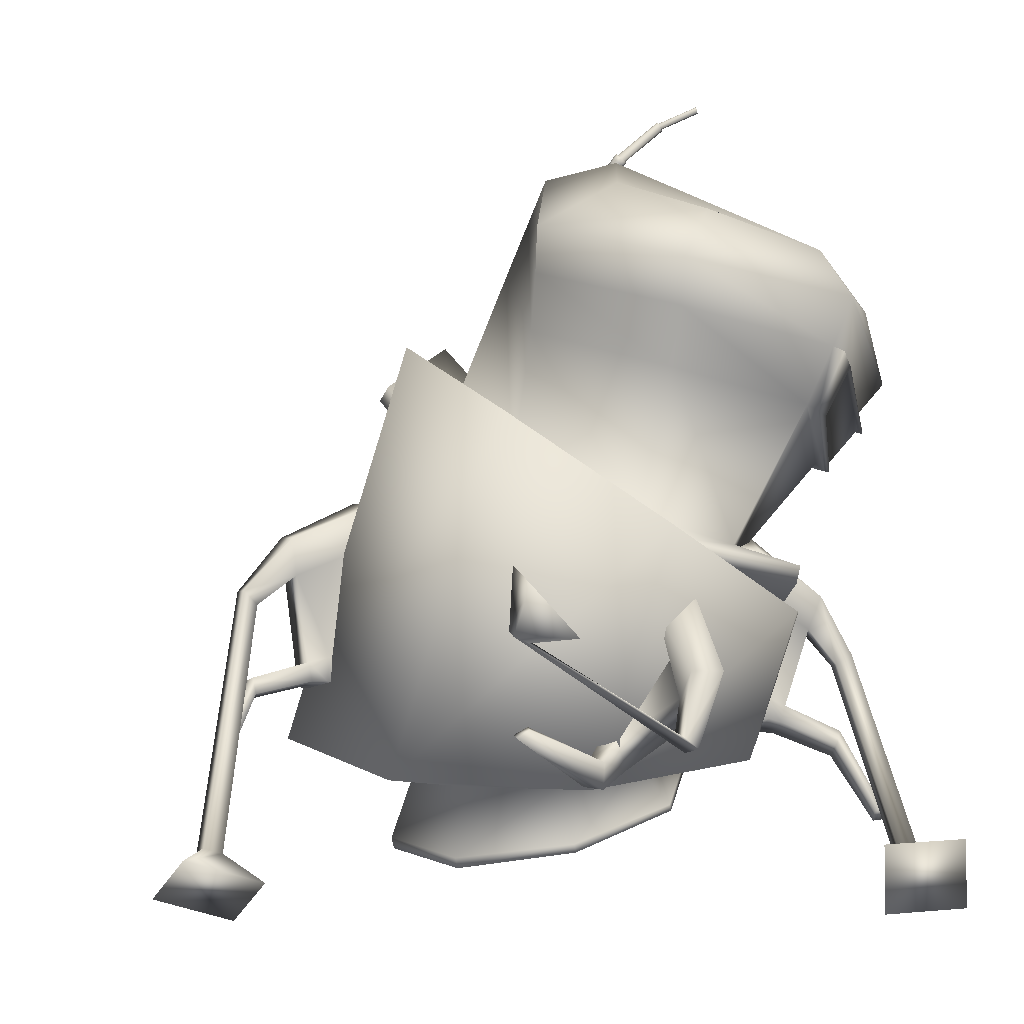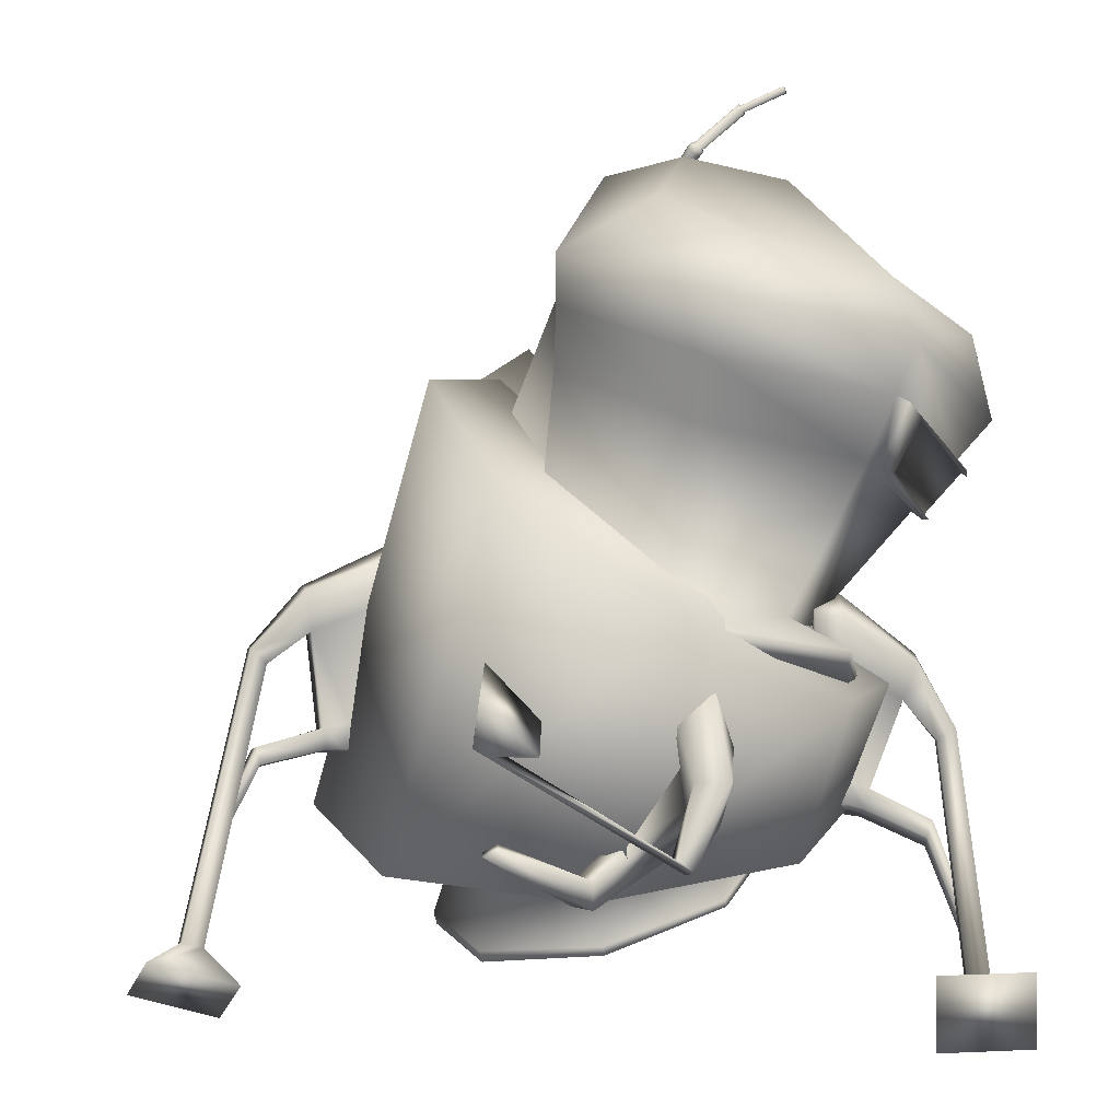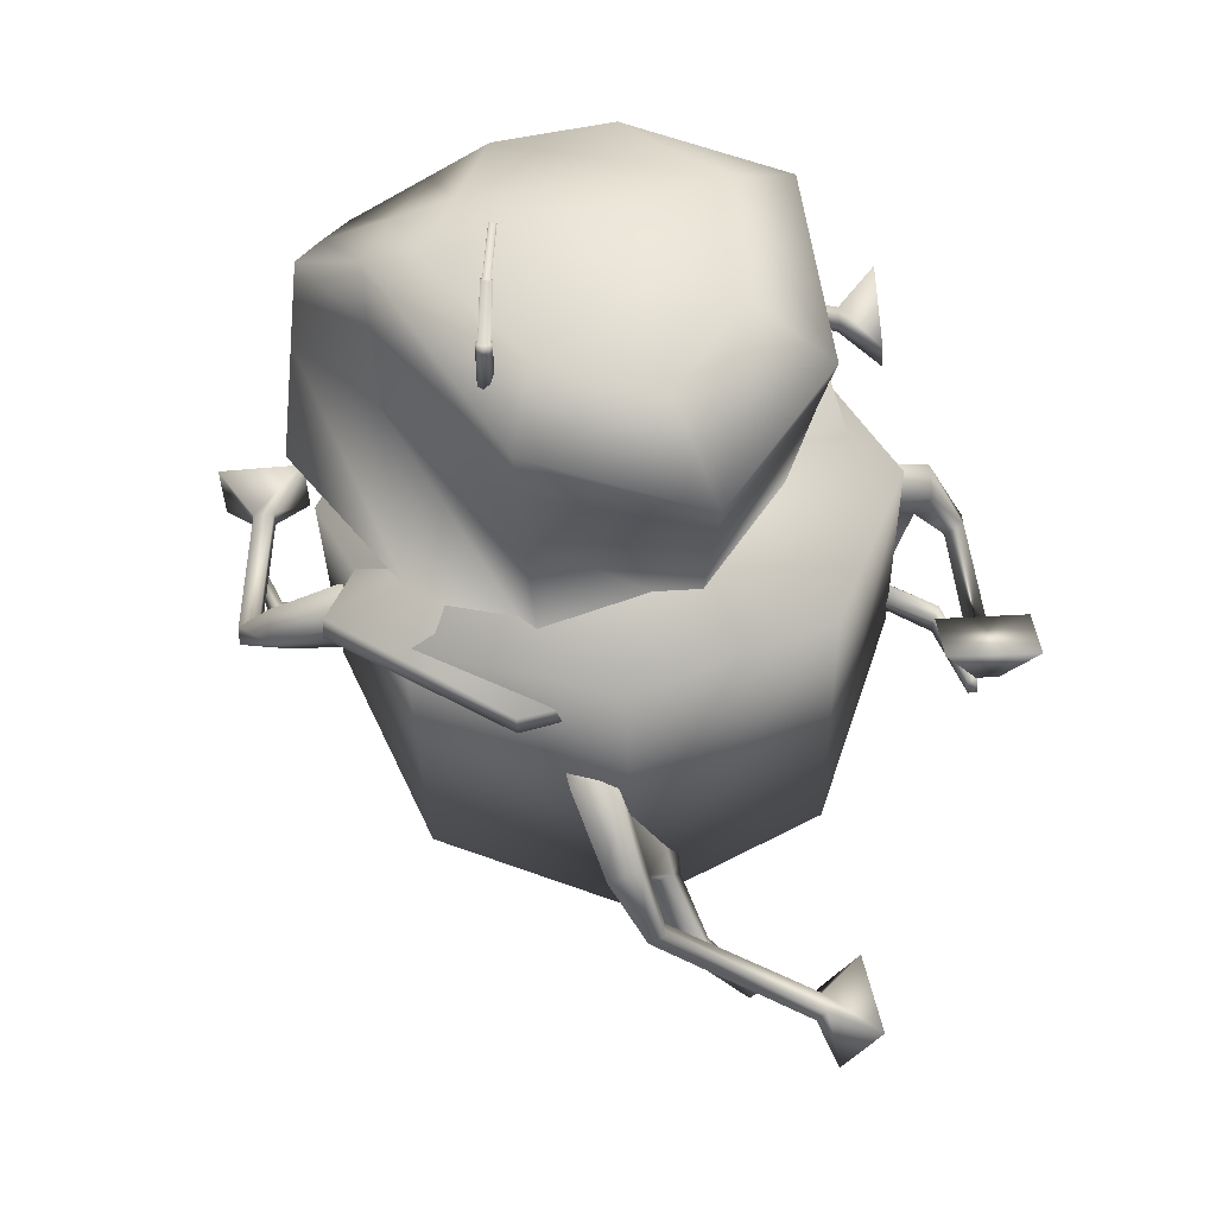
<metadata>
{"format":"obj","ext":"obj","renderer":"f3d","projection":"perspective","resolution":1024,"background":"white","views":[{"elev":9.3,"azim":167.9,"up":"+Y"},{"elev":-73.9,"azim":-178.1,"up":"+Z"},{"elev":78.1,"azim":86.4,"up":"+Y"}]}
</metadata>
<code>
v -1.554 0 0
v -1.099 0 1.099
v 0 0 1.554
v 1.099 0 1.099
v 1.554 0 -0
v 1.099 0 -1.099
v -0 0 -1.554
v -1.099 0 -1.099
v -1.383 0.9007 1.099
v -1.755 0.6395 0
v -0.4833 1.531 1.554
v 0.4163 2.162 1.099
v 0.7889 2.423 -0
v 0.4163 2.162 -1.099
v -0.4833 1.531 -1.554
v -1.383 0.9007 -1.099
v -0.5423 -0.1484 0.5371
v -0.7642 -0.1329 0
v -0.006483 -0.1859 0.7596
v 0.5293 -0.2233 0.5371
v 0.7513 -0.2388 -0
v 0.5293 -0.2233 -0.5371
v -0.006483 -0.1859 -0.7596
v -0.5423 -0.1484 -0.5371
v -0.7199 -0.369 0.6853
v -0.9988 -0.3162 0
v -0.04663 -0.4966 0.9691
v 0.6267 -0.6241 0.6853
v 0.9056 -0.677 -0
v 0.6267 -0.6241 -0.6853
v -0.04663 -0.4966 -0.9691
v -0.7199 -0.369 -0.6853
v -0.7277 -0.4077 0.6853
v -1.005 -0.3493 0
v -0.05703 -0.5486 0.9691
v 0.6136 -0.6896 0.6853
v 0.8914 -0.748 -0
v 0.6136 -0.6896 -0.6853
v -0.05703 -0.5486 -0.9691
v -0.7277 -0.4077 -0.6853
v -0.6488 -0.4243 0.6047
v -0.894 -0.3727 0
v -0.05703 -0.5486 0.8552
v 0.5348 -0.673 0.6047
v 0.7799 -0.7245 -0
v 0.5348 -0.673 -0.6047
v -0.05703 -0.5486 -0.8552
v -0.6488 -0.4243 -0.6047
v -0.4284 -0.3323 0.4038
v -0.5938 -0.3077 0
v -0.02889 -0.3915 0.5711
v 0.3706 -0.4508 0.4038
v 0.536 -0.4754 -0
v 0.3706 -0.4508 -0.4038
v -0.02889 -0.3915 -0.5711
v -0.4284 -0.3323 -0.4038
f 1 8 24 18
f 9 11 12 13 14 15 16 10
f 1 2 9 10
f 8 1 10 16
f 6 7 15 14
f 4 5 13 12
f 2 3 11 9
f 7 8 16 15
f 5 6 14 13
f 3 4 12 11
f 23 22 30 31
f 7 6 22 23
f 5 4 20 21
f 3 2 17 19
f 8 7 23 24
f 6 5 21 22
f 4 3 19 20
f 2 1 18 17
f 25 26 34 33
f 21 20 28 29
f 19 17 25 27
f 24 23 31 32
f 22 21 29 30
f 20 19 27 28
f 17 18 26 25
f 18 24 32 26
f 40 39 47 48
f 26 32 40 34
f 31 30 38 39
f 29 28 36 37
f 27 25 33 35
f 32 31 39 40
f 30 29 37 38
f 28 27 35 36
f 43 41 49 51
f 38 37 45 46
f 36 35 43 44
f 33 34 42 41
f 34 40 48 42
f 39 38 46 47
f 37 36 44 45
f 35 33 41 43
f 49 50 56 55 54 53 52 51
f 48 47 55 56
f 46 45 53 54
f 44 43 51 52
f 41 42 50 49
f 42 48 56 50
f 47 46 54 55
f 45 44 52 53
v -0.09166 0.286 -1.229
v -0.4382 0.9871 -1.229
v -0.1243 0.04299 -1.229
v -0.6511 1.109 -1.229
v -0.09166 0.286 -1.377
v -0.4382 0.9871 -1.377
v -0.1243 0.04299 -1.377
v -0.6511 1.109 -1.377
v -0.7182 0.7218 -1.79
v -0.09593 0.06646 -1.461
v -0.07727 0.2576 -1.461
v -0.5264 0.7306 -1.79
v -0.5003 0.7575 -1.229
v -0.7455 0.7597 -1.229
v -0.7455 0.7597 -1.377
v -0.5003 0.7575 -1.377
v -0.6595 0.4732 -1.704
v -0.4841 0.5511 -1.704
v -0.5133 0.3289 -1.998
v -0.4381 0.3947 -1.998
v -0.4663 0.2806 -1.891
v -0.3985 0.354 -1.891
v 0.554 1.027 -2.027
v 0.4636 0.9847 -2.027
v 0.5526 1.03 -1.903
v 0.4624 0.9872 -1.903
v -0.3064 0.09254 -1.229
v -0.3064 0.09254 -1.377
v -0.2115 0.3186 -1.377
v -0.2263 0.09203 -1.505
v -0.1713 0.276 -1.505
v -0.2115 0.3186 -1.229
v -0.005937 0.07971 -1.838
v 0.1013 0.09201 -1.801
v 0.07047 0.2488 -1.801
v -0.01137 0.2394 -1.838
v 0.5288 0.4434 -1.985
v 0.5315 0.4484 -1.929
v 0.4544 0.4904 -1.929
v 0.4521 0.4861 -1.985
v 0.5024 1.355 -2.224
v 0.2265 1.042 -2.224
v 0.4894 1.366 -1.709
v 0.2203 1.048 -1.709
f 69 58 60 70
f 70 60 64 71
f 85 61 67 87
f 72 62 58 69
f 59 63 61 57
f 64 60 58 62
f 73 65 75 77
f 61 63 66 67
f 64 62 68 65
f 71 64 65 73
f 84 71 73 86
f 86 73 74 87
f 85 72 69 88
f 62 72 74 68
f 83 70 71 84
f 88 69 70 83
f 77 75 79 81
f 74 73 77 78
f 65 68 76 75
f 68 74 78 76
f 81 79 97 99
f 76 78 82 80
f 75 76 80 79
f 78 77 81 82
f 57 88 83 59
f 59 83 84 63
f 61 85 88 57
f 87 67 91 92
f 63 84 86 66
f 72 85 87 74
f 89 92 96 93
f 67 66 90 91
f 86 87 92 89
f 66 86 89 90
f 94 93 96 95
f 91 90 94 95
f 92 91 95 96
f 90 89 93 94
f 99 97 98 100
f 80 82 100 98
f 79 80 98 97
f 82 81 99 100
v -0.2821 0.1452 1.324
v -0.1362 1.211 1.324
v -0.05885 0.04394 1.324
v 0.1061 1.249 1.324
v -0.2821 0.1452 1.472
v -0.1362 1.211 1.472
v -0.05885 0.04394 1.472
v 0.1061 1.249 1.472
v 0.1044 0.8944 1.885
v -0.0925 0.03442 1.555
v -0.2665 0.1156 1.555
v -0.08759 0.897 1.885
v -0.114 0.9278 1.324
v 0.1312 0.9285 1.324
v 0.1312 0.9285 1.472
v -0.114 0.9278 1.472
v 0.08851 0.6633 1.799
v -0.102 0.687 1.799
v 0.01202 0.488 2.093
v -0.08563 0.5092 2.093
v -0.002399 0.4261 1.986
v -0.09936 0.4502 1.986
v -0.9937 -0.8708 2.121
v -1.042 -0.7835 2.121
v -0.9964 -0.8723 1.998
v -1.045 -0.785 1.998
v 0.00393 0.1981 1.324
v 0.00393 0.1981 1.472
v -0.2266 0.2816 1.472
v -0.04488 0.1445 1.6
v -0.2232 0.2157 1.6
v -0.2266 0.2816 1.324
v -0.1429 -0.03161 1.933
v -0.1903 -0.1186 1.896
v -0.3287 -0.03877 1.896
v -0.2849 0.04153 1.933
v -0.5407 -0.5189 2.079
v -0.5446 -0.5228 2.024
v -0.6067 -0.4608 2.024
v -0.6031 -0.4572 2.079
v -1.157 -1.125 2.319
v -1.315 -0.7396 2.319
v -1.17 -1.13 1.804
v -1.326 -0.7438 1.804
f 113 102 104 114
f 114 104 108 115
f 129 105 111 131
f 116 106 102 113
f 103 107 105 101
f 108 104 102 106
f 117 109 119 121
f 105 107 110 111
f 108 106 112 109
f 115 108 109 117
f 128 115 117 130
f 130 117 118 131
f 129 116 113 132
f 106 116 118 112
f 127 114 115 128
f 132 113 114 127
f 121 119 123 125
f 118 117 121 122
f 109 112 120 119
f 112 118 122 120
f 125 123 141 143
f 120 122 126 124
f 119 120 124 123
f 122 121 125 126
f 101 132 127 103
f 103 127 128 107
f 105 129 132 101
f 131 111 135 136
f 107 128 130 110
f 116 129 131 118
f 133 136 140 137
f 111 110 134 135
f 130 131 136 133
f 110 130 133 134
f 138 137 140 139
f 135 134 138 139
f 136 135 139 140
f 134 133 137 138
f 143 141 142 144
f 124 126 144 142
f 123 124 142 141
f 126 125 143 144
v -1.256 0.1009 -0.5186
v -1.256 1.116 -0.3234
v -1.256 -0.03648 -0.3156
v -1.256 1.169 -0.08382
v -1.404 0.1009 -0.5186
v -1.404 1.116 -0.3234
v -1.404 -0.03648 -0.3156
v -1.404 1.169 -0.08382
v -1.817 0.8076 -0.07486
v -1.487 -0.04052 -0.3506
v -1.487 0.06945 -0.508
v -1.817 0.8113 -0.2668
v -1.256 0.8414 -0.2932
v -1.256 0.8423 -0.04802
v -1.404 0.8423 -0.04802
v -1.404 0.8414 -0.2932
v -1.731 0.573 -0.09743
v -1.731 0.6061 -0.2866
v -2.024 0.4007 -0.186
v -2.024 0.4301 -0.2815
v -1.918 0.3398 -0.2062
v -1.918 0.3732 -0.3003
v -2.053 -0.643 -1.474
v -2.053 -0.5434 -1.483
v -1.93 -0.6432 -1.477
v -1.93 -0.5437 -1.486
v -1.256 0.1095 -0.228
v -1.404 0.1095 -0.228
v -1.404 0.2239 -0.4449
v -1.532 0.06231 -0.2847
v -1.532 0.1594 -0.4504
v -1.256 0.2239 -0.4449
v -1.865 -0.0975 -0.4128
v -1.828 -0.1746 -0.4774
v -1.828 -0.06798 -0.5964
v -1.865 0.000972 -0.5386
v -2.011 -0.4753 -0.9223
v -1.955 -0.4778 -0.9271
v -1.955 -0.3998 -0.9674
v -2.011 -0.3974 -0.9628
v -2.25 -0.8019 -1.737
v -2.25 -0.3866 -1.704
v -1.736 -0.8007 -1.752
v -1.736 -0.3857 -1.715
f 157 146 148 158
f 158 148 152 159
f 173 149 155 175
f 160 150 146 157
f 147 151 149 145
f 152 148 146 150
f 161 153 163 165
f 149 151 154 155
f 152 150 156 153
f 159 152 153 161
f 172 159 161 174
f 174 161 162 175
f 173 160 157 176
f 150 160 162 156
f 171 158 159 172
f 176 157 158 171
f 165 163 167 169
f 162 161 165 166
f 153 156 164 163
f 156 162 166 164
f 169 167 185 187
f 164 166 170 168
f 163 164 168 167
f 166 165 169 170
f 145 176 171 147
f 147 171 172 151
f 149 173 176 145
f 175 155 179 180
f 151 172 174 154
f 160 173 175 162
f 177 180 184 181
f 155 154 178 179
f 174 175 180 177
f 154 174 177 178
f 182 181 184 183
f 179 178 182 183
f 180 179 183 184
f 178 177 181 182
f 187 185 186 188
f 168 170 188 186
f 167 168 186 185
f 170 169 187 188
v 1.284 0.2748 -0.02715
v 0.9383 1.364 0.3315
v 1.207 0.3664 -0.2412
v 0.8855 1.381 0.09266
v 1.42 0.3266 -0.05368
v 1.074 1.416 0.305
v 1.343 0.4183 -0.2678
v 1.021 1.433 0.06613
v 1.511 1.273 -0.04219
v 1.433 0.4196 -0.269
v 1.493 0.3468 -0.1019
v 1.558 1.242 0.1414
v 1.039 1.072 0.2751
v 0.9788 1.109 0.04013
v 1.115 1.161 0.01361
v 1.175 1.124 0.2486
v 1.496 1.045 -0.08312
v 1.547 1.004 0.09722
v 1.828 0.9782 -0.1485
v 1.856 0.9518 -0.0563
v 1.746 0.886 -0.1507
v 1.775 0.8579 -0.05918
v 2.183 -0.3482 -1.078
v 2.221 -0.4141 -1.013
v 2.07 -0.3934 -1.058
v 2.108 -0.4594 -0.9933
v 1.17 0.4976 -0.1757
v 1.306 0.5494 -0.2022
v 1.38 0.4675 0.01671
v 1.447 0.5312 -0.2276
v 1.506 0.4639 -0.05765
v 1.244 0.4157 0.04324
v 1.803 0.4809 -0.3585
v 1.79 0.3896 -0.3975
v 1.842 0.3222 -0.2624
v 1.854 0.4173 -0.2212
v 2.07 0.03021 -0.6874
v 2.019 0.006626 -0.6806
v 2.051 -0.04113 -0.6139
v 2.101 -0.01744 -0.6206
v 2.327 -0.3203 -1.389
v 2.487 -0.6142 -1.142
v 1.854 -0.5079 -1.306
v 2.015 -0.8028 -1.06
f 201 190 192 202
f 202 192 196 203
f 217 193 199 219
f 204 194 190 201
f 191 195 193 189
f 196 192 190 194
f 205 197 207 209
f 193 195 198 199
f 196 194 200 197
f 203 196 197 205
f 216 203 205 218
f 218 205 206 219
f 217 204 201 220
f 194 204 206 200
f 215 202 203 216
f 220 201 202 215
f 209 207 211 213
f 206 205 209 210
f 197 200 208 207
f 200 206 210 208
f 213 211 229 231
f 208 210 214 212
f 207 208 212 211
f 210 209 213 214
f 189 220 215 191
f 191 215 216 195
f 193 217 220 189
f 219 199 223 224
f 195 216 218 198
f 204 217 219 206
f 221 224 228 225
f 199 198 222 223
f 218 219 224 221
f 198 218 221 222
f 226 225 228 227
f 223 222 226 227
f 224 223 227 228
f 222 221 225 226
f 231 229 230 232
f 212 214 232 230
f 211 212 230 229
f 214 213 231 232
v -1.21 0.9661 -0.1372
v -2.216 2.143 -0.2127
v -1.074 1.264 -0.7972
v -1.722 2.759 -1.002
v -0.446 1.488 -0.913
v -0.6576 3.034 -1.11
v 0.2213 1.682 -0.4137
v 0.08042 3.18 -0.4906
v 0.4234 1.98 0.4142
v -0.1905 3.413 0.4729
v 0.08701 2.008 1.069
v -1.296 3.096 1.152
v -0.3889 1.52 0.892
v -1.672 2.633 1.002
v -0.8644 1.031 0.6943
v -2.042 2.175 0.8362
v -1.417 2.787 1.495
v -0.5801 2.241 1.629
v -0.8144 1.856 1.523
v -1.652 2.4 1.389
v -1.047 1.471 1.405
v -1.883 2.017 1.271
v -1.501 0.669 -0.2362
v -1.37 1.192 -1.176
v -0.4672 1.433 -1.348
v 0.5226 1.605 -0.643
v 0.8126 2.122 0.5471
v 0.2719 2.258 1.476
v -0.3282 1.496 1.233
v -0.9276 0.73 0.9617
v -1.445 0.5785 -0.2346
v -1.345 1.088 -1.184
v -0.4564 1.328 -1.36
v 0.5475 1.502 -0.6512
v 0.869 2.031 0.5487
v 0.3535 2.19 1.487
v -0.2463 1.429 1.245
v -0.846 0.6622 0.9727
v -1.641 3.021 -0.6356
v -2.117 2.598 -0.1407
v -0.9166 3.281 -0.6964
v -0.4634 3.427 -0.2834
v -0.621 3.524 0.364
v -1.22 3.302 0.8558
v -1.669 2.862 0.6912
v -2.11 2.427 0.5106
v -1.38 2.657 1.486
v -0.709 2.219 1.594
v -0.897 1.91 1.509
v -1.569 2.347 1.401
v -1.083 1.601 1.414
v -1.755 2.039 1.306
v -1.349 2.67 1.416
v -0.688 2.215 1.518
v -0.8839 1.911 1.432
v -1.545 2.365 1.329
v -1.078 1.608 1.336
v -1.739 2.063 1.233
v -2.029 1.926 -0.1984
v -1.619 2.474 -0.9692
v -0.6437 2.743 -1.08
v 0.08891 2.901 -0.481
v -0.07567 3.148 0.4623
v -1.025 2.912 1.142
v -1.808 1.978 0.8157
v -1.261 2.686 1.52
v -1.728 1.916 1.295
v -1.256 2.576 1.506
v -1.63 1.958 1.326
v -1.226 2.586 1.435
v -1.422 2.281 1.348
v -1.616 1.978 1.252
v -1.477 2.12 -0.9246
v -0.6097 2.38 -1.039
v 0.1111 2.55 -0.4659
v 0.06822 2.813 0.4487
v -0.694 2.668 1.127
v -1.524 1.72 0.7862
v -1.066 2.558 1.551
v -1.533 1.788 1.327
v -1.099 2.473 1.532
v -1.473 1.855 1.351
v -1.072 2.479 1.459
v -1.268 2.175 1.372
v -1.462 1.872 1.276
v -1.793 1.651 -0.1806
v -1.848 1.601 -0.1921
v -2.084 1.874 -0.2102
v -1.847 1.913 0.8061
v -1.687 2.443 -0.9814
v -1.544 2.088 -0.9366
v -1.564 1.657 0.7767
v -1.883 1.599 -0.193
v -2.087 1.835 -0.2088
v -1.862 1.855 0.672
v -1.764 2.336 -0.878
v -1.628 2.035 -0.8355
v -1.627 1.626 0.6431
v -1.854 1.625 -0.187
v -2.058 1.861 -0.2027
v -1.841 1.888 0.6772
v -1.729 2.354 -0.8716
v -1.594 2.053 -0.8292
v -1.605 1.659 0.6483
f 291 234 236 292
f 292 236 238 293
f 293 238 240 294
f 294 240 242 295
f 295 242 244 296
f 296 244 249 298
f 248 246 277 278
f 244 246 252 249
f 297 248 234 291
f 235 237 257 256
f 312 253 283 314
f 251 250 280 281
f 246 248 254 252
f 245 243 250 251
f 310 247 253 312
f 247 245 251 253
f 261 262 270 269
f 241 243 260 259
f 247 233 255 262
f 233 235 256 255
f 237 239 258 257
f 243 245 261 260
f 239 241 259 258
f 245 247 262 261
f 263 264 265 266 267 268 269 270
f 259 260 268 267
f 257 258 266 265
f 255 256 264 263
f 262 255 263 270
f 260 261 269 268
f 258 259 267 266
f 256 257 265 264
f 271 272 278 277 276 275 274 273
f 238 236 271 273
f 244 242 275 276
f 234 248 278 272
f 236 234 272 271
f 240 238 273 274
f 246 244 276 277
f 242 240 274 275
f 314 283 289 317
f 281 280 286 287
f 253 251 281 283
f 249 252 282 279
f 298 249 279 300
f 252 254 284 282
f 302 285 288 303
f 303 288 290 304
f 283 281 287 289
f 279 282 288 285
f 300 279 285 302
f 282 284 290 288
f 313 300 302 315
f 316 303 304 317
f 315 302 303 316
f 311 298 300 313
f 284 301 304 290
f 248 297 299 254
f 254 299 301 284
f 292 305 323 322
f 309 296 298 311
f 308 295 296 309
f 307 294 295 308
f 306 293 294 307
f 305 292 293 306
f 297 291 320 321
f 233 318 305 235
f 235 305 306 237
f 237 306 307 239
f 239 307 308 241
f 241 308 309 243
f 243 309 311 250
f 247 310 318 233
f 250 311 313 280
f 286 315 316 287
f 287 316 317 289
f 280 313 315 286
f 301 314 317 304
f 297 310 312 299
f 299 312 314 301
f 322 323 329 328
f 323 319 325 329
f 318 310 324 319
f 310 297 321 324
f 305 318 319 323
f 291 292 322 320
f 330 327 333 336
f 325 330 336 331
f 321 320 326 327
f 319 324 330 325
f 324 321 327 330
f 320 322 328 326
f 336 333 332 331
f 331 332 334 335
f 326 328 334 332
f 329 325 331 335
f 328 329 335 334
f 327 326 332 333
v -0.6087 3.336 0.5655
v -0.7175 3.493 0.5601
v -0.5906 3.346 0.5394
v -0.7008 3.505 0.534
v -0.5617 3.362 0.5356
v -0.6753 3.526 0.53
v -0.539 3.375 0.5564
v -0.656 3.544 0.5506
v -0.5357 3.377 0.5895
v -0.6541 3.548 0.5836
v -0.5539 3.366 0.6155
v -0.6708 3.536 0.6098
v -0.5827 3.35 0.6193
v -0.6963 3.515 0.6137
v -0.6054 3.337 0.5986
v -0.7156 3.497 0.5931
v -0.7224 3.53 0.532
v -0.7388 3.518 0.5582
v -0.6976 3.552 0.528
v -0.6789 3.57 0.5485
v -0.6773 3.575 0.5815
v -0.6937 3.562 0.6077
v -0.7186 3.54 0.6117
v -0.7372 3.522 0.5912
v -0.7185 3.534 0.5422
v -0.7305 3.525 0.5613
v -0.7004 3.55 0.5393
v -0.6867 3.564 0.5543
v -0.6856 3.567 0.5784
v -0.6976 3.558 0.5975
v -0.7157 3.542 0.6004
v -0.7294 3.528 0.5854
v -0.9556 3.731 0.51
v -0.9655 3.72 0.5294
v -0.9428 3.751 0.5064
v -0.9344 3.769 0.5207
v -0.9354 3.774 0.5445
v -0.9453 3.763 0.5639
v -0.9581 3.743 0.5676
v -0.9665 3.725 0.5533
v -0.9542 3.737 0.5189
v -0.9608 3.729 0.5319
v -0.9456 3.75 0.5165
v -0.94 3.762 0.526
v -0.9407 3.765 0.542
v -0.9473 3.758 0.555
v -0.9559 3.744 0.5574
v -0.9615 3.733 0.5478
v -1.183 3.838 0.4756
v -1.188 3.83 0.4889
v -1.178 3.853 0.4725
v -1.176 3.867 0.4814
v -1.178 3.871 0.4971
v -1.183 3.863 0.5104
v -1.188 3.848 0.5134
v -1.19 3.834 0.5045
f 337 338 340 339
f 339 340 342 341
f 341 342 344 343
f 343 344 346 345
f 345 346 348 347
f 347 348 350 349
f 342 340 353 355
f 349 350 352 351
f 351 352 338 337
f 337 339 341 343 345 347 349 351
f 357 356 364 365
f 348 346 357 358
f 338 352 360 354
f 340 338 354 353
f 344 342 355 356
f 350 348 358 359
f 346 344 356 357
f 352 350 359 360
f 362 368 376 370
f 355 353 361 363
f 360 359 367 368
f 358 357 365 366
f 356 355 363 364
f 353 354 362 361
f 354 360 368 362
f 359 358 366 367
f 374 373 381 382
f 367 366 374 375
f 365 364 372 373
f 363 361 369 371
f 368 367 375 376
f 366 365 373 374
f 364 363 371 372
f 361 362 370 369
f 384 383 391 392
f 372 371 379 380
f 369 370 378 377
f 370 376 384 378
f 375 374 382 383
f 373 372 380 381
f 371 369 377 379
f 376 375 383 384
f 385 386 392 391 390 389 388 387
f 382 381 389 390
f 380 379 387 388
f 377 378 386 385
f 378 384 392 386
f 383 382 390 391
f 381 380 388 389
f 379 377 385 387

</code>
